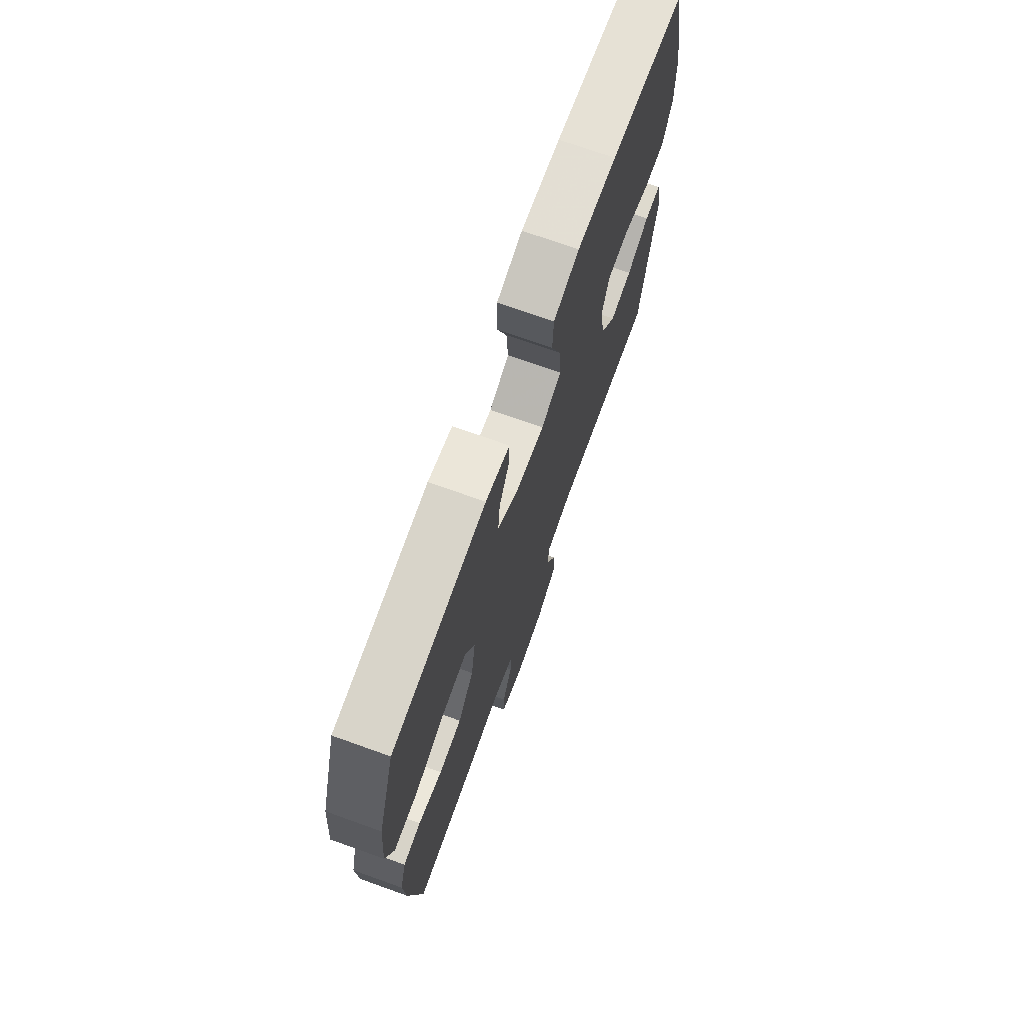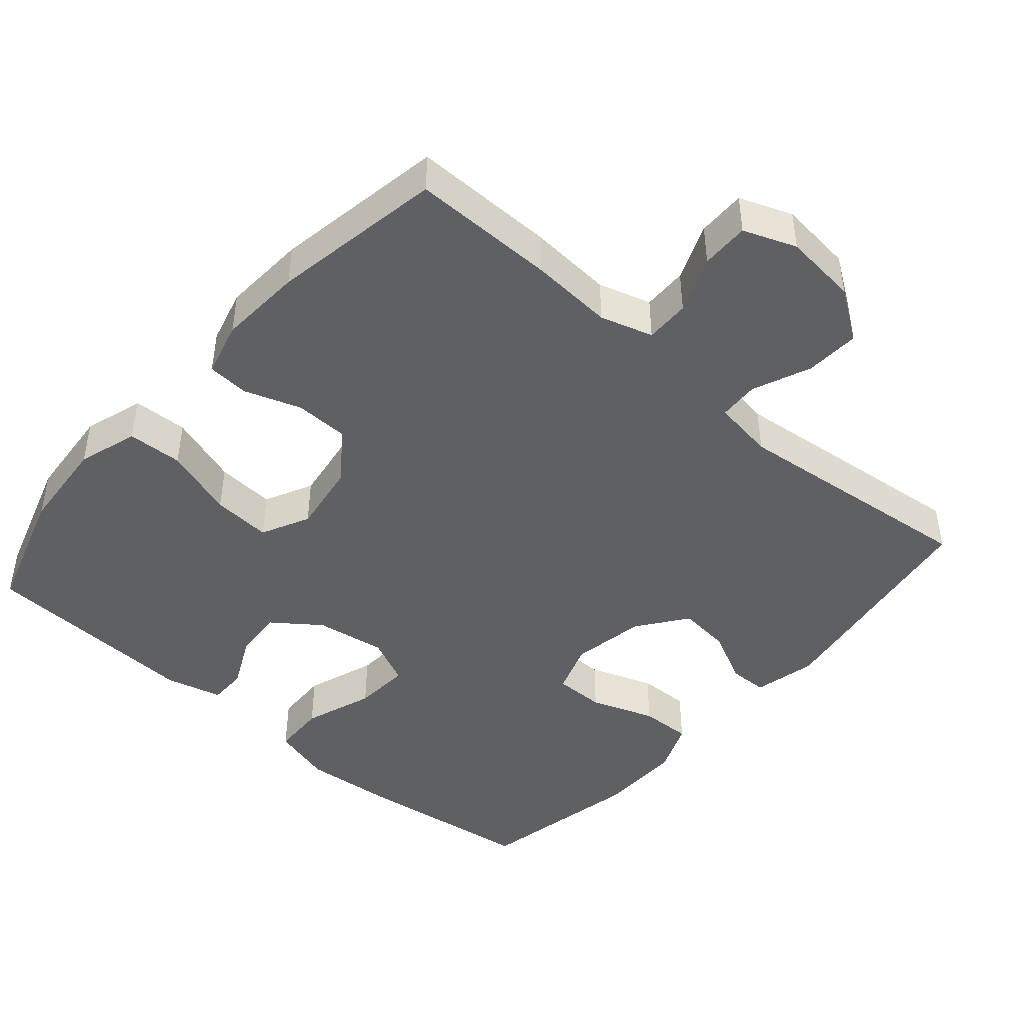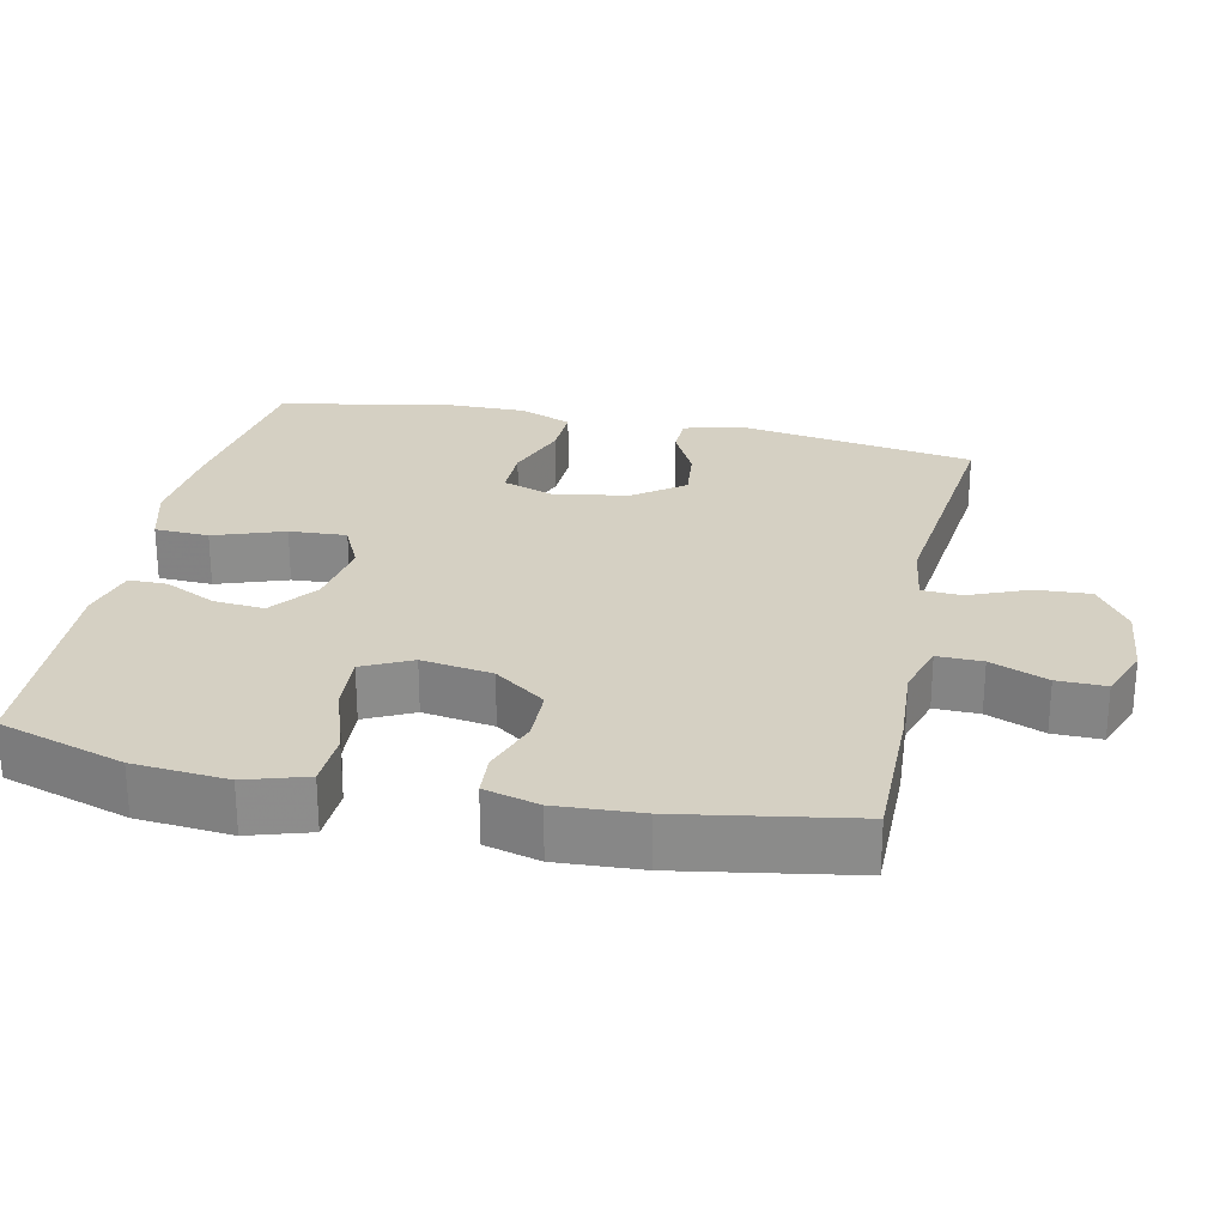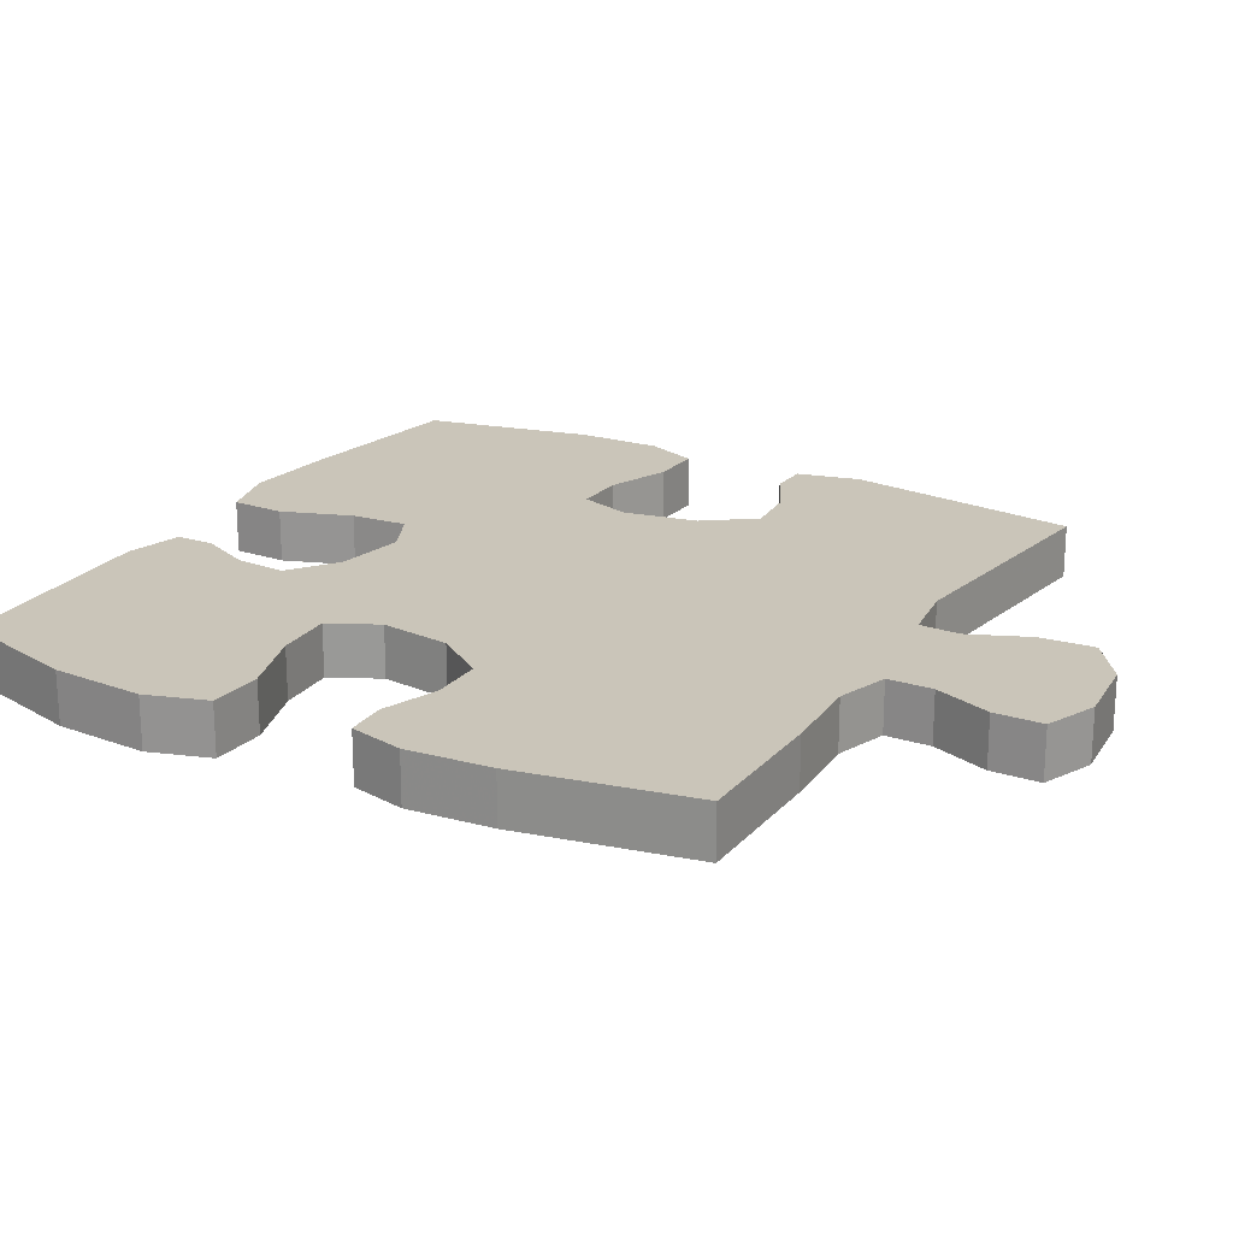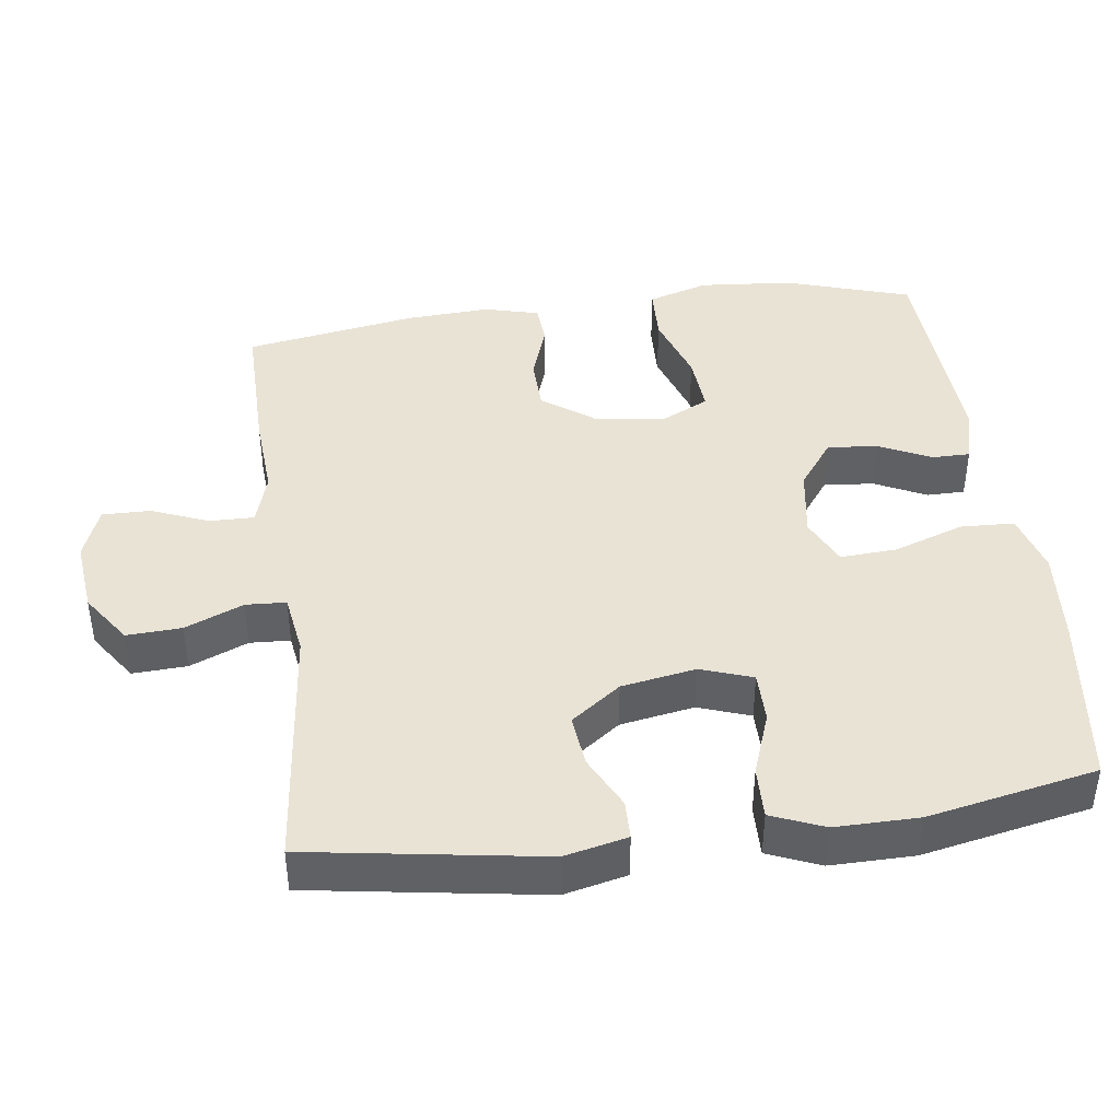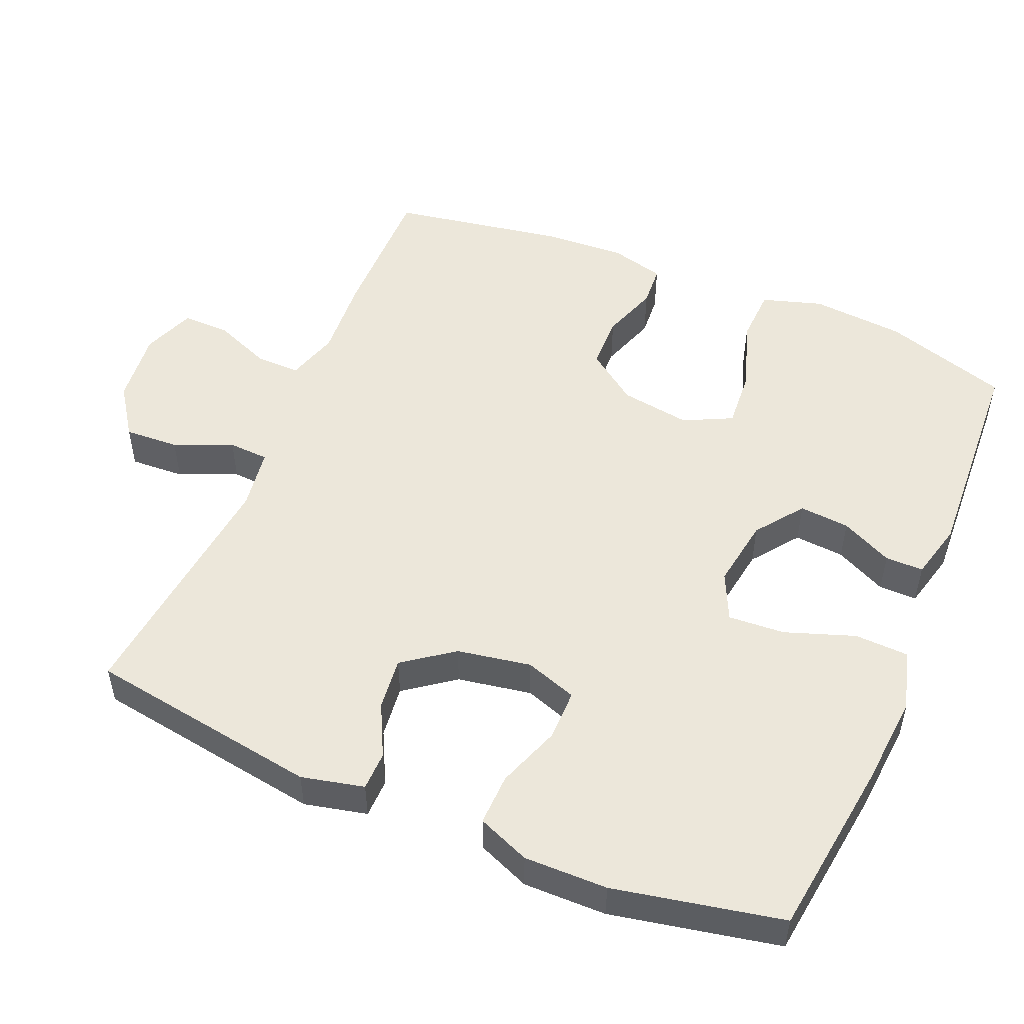
<metadata>
{"format":"obj","ext":"obj","renderer":"f3d","projection":"perspective","resolution":1024,"background":"white","views":[{"elev":72.2,"azim":109.7,"up":"+Z"},{"elev":-44.9,"azim":139.0,"up":"+Y"},{"elev":26.0,"azim":102.2,"up":"+Y"},{"elev":20.7,"azim":119.6,"up":"+Y"},{"elev":42.1,"azim":-97.6,"up":"+Y"},{"elev":51.2,"azim":-67.1,"up":"+Y"}]}
</metadata>
<code>
v -0.5 0.07 -0.5
v -0.551 0.07 -0.176
v -0.531 0.07 -0.089
v -0.477 0.07 -0.088
v -0.403 0.07 -0.125
v -0.33 0.07 -0.133
v -0.279 0.07 -0.064
v -0.261 0.07 0.039
v -0.286 0.07 0.111
v -0.357 0.07 0.111
v -0.446 0.07 0.079
v -0.518 0.07 0.077
v -0.548 0.07 0.15
v -0.547 0.07 0.266
v -0.5 0.07 0.5
v -0.254 0.07 0.532
v -0.124 0.07 0.543
v -0.039 0.07 0.519
v -0.036 0.07 0.444
v -0.07 0.07 0.347
v -0.075 0.07 0.268
v -0.009 0.07 0.237
v 0.089 0.07 0.252
v 0.155 0.07 0.301
v 0.149 0.07 0.371
v 0.114 0.07 0.443
v 0.114 0.07 0.496
v 0.193 0.07 0.516
v 0.5 0.07 0.5
v 0.555 0.07 0.325
v 0.566 0.07 0.195
v 0.54 0.07 0.111
v 0.463 0.07 0.108
v 0.364 0.07 0.141
v 0.282 0.07 0.147
v 0.249 0.07 0.08
v 0.264 0.07 -0.018
v 0.316 0.07 -0.089
v 0.391 0.07 -0.091
v 0.47 0.07 -0.064
v 0.528 0.07 -0.068
v 0.548 0.07 -0.144
v 0.541 0.07 -0.261
v 0.5 0.07 -0.5
v 0.3 0.07 -0.498
v 0.184 0.07 -0.49
v 0.111 0.07 -0.512
v 0.112 0.07 -0.574
v 0.144 0.07 -0.653
v 0.145 0.07 -0.72
v 0.072 0.07 -0.748
v -0.031 0.07 -0.737
v -0.101 0.07 -0.689
v -0.097 0.07 -0.613
v -0.063 0.07 -0.532
v -0.066 0.07 -0.476
v -0.152 0.07 -0.463
v -0.5 0 -0.5
v -0.551 0 -0.176
v -0.531 0 -0.089
v -0.477 0 -0.088
v -0.403 0 -0.125
v -0.33 0 -0.133
v -0.279 0 -0.064
v -0.261 0 0.039
v -0.286 0 0.111
v -0.357 0 0.111
v -0.446 0 0.079
v -0.518 0 0.077
v -0.548 0 0.15
v -0.547 0 0.266
v -0.5 0 0.5
v -0.254 0 0.532
v -0.124 0 0.543
v -0.039 0 0.519
v -0.036 0 0.444
v -0.07 0 0.347
v -0.075 0 0.268
v -0.009 0 0.237
v 0.089 0 0.252
v 0.155 0 0.301
v 0.149 0 0.371
v 0.114 0 0.443
v 0.114 0 0.496
v 0.193 0 0.516
v 0.5 0 0.5
v 0.555 0 0.325
v 0.566 0 0.195
v 0.54 0 0.111
v 0.463 0 0.108
v 0.364 0 0.141
v 0.282 0 0.147
v 0.249 0 0.08
v 0.264 0 -0.018
v 0.316 0 -0.089
v 0.391 0 -0.091
v 0.47 0 -0.064
v 0.528 0 -0.068
v 0.548 0 -0.144
v 0.541 0 -0.261
v 0.5 0 -0.5
v 0.3 0 -0.498
v 0.184 0 -0.49
v 0.111 0 -0.512
v 0.112 0 -0.574
v 0.144 0 -0.653
v 0.145 0 -0.72
v 0.072 0 -0.748
v -0.031 0 -0.737
v -0.101 0 -0.689
v -0.097 0 -0.613
v -0.063 0 -0.532
v -0.066 0 -0.476
v -0.152 0 -0.463
f 53 54 55
f 52 53 55
f 51 52 55
f 50 51 55
f 49 50 55
f 48 49 55
f 47 48 55 56
f 46 47 56
f 44 45 46
f 43 44 46
f 42 43 46
f 41 42 46
f 40 41 46
f 39 40 46
f 46 56 57
f 39 46 57
f 38 39 57
f 32 33 34
f 31 32 34
f 30 31 34
f 29 30 34
f 28 29 34
f 27 28 34
f 26 27 34
f 25 26 34
f 24 25 34 35
f 23 24 35 36
f 18 19 20
f 17 18 20
f 16 17 20
f 15 16 20
f 14 15 20
f 13 14 20
f 12 13 20
f 11 12 20
f 10 11 20
f 9 10 20 21
f 8 9 21 22
f 3 4 5
f 2 3 5
f 1 2 5
f 57 1 5
f 57 5 6
f 57 6 7
f 38 57 7
f 37 38 7
f 23 36 37
f 22 23 37
f 8 22 37
f 7 8 37
f 112 111 110
f 112 110 109
f 112 109 108
f 112 108 107
f 112 107 106
f 112 106 105
f 113 112 105 104
f 113 104 103
f 103 102 101
f 103 101 100
f 103 100 99
f 103 99 98
f 103 98 97
f 103 97 96
f 114 113 103
f 114 103 96
f 114 96 95
f 91 90 89
f 91 89 88
f 91 88 87
f 91 87 86
f 91 86 85
f 91 85 84
f 91 84 83
f 91 83 82
f 92 91 82 81
f 93 92 81 80
f 77 76 75
f 77 75 74
f 77 74 73
f 77 73 72
f 77 72 71
f 77 71 70
f 77 70 69
f 77 69 68
f 77 68 67
f 78 77 67 66
f 79 78 66 65
f 62 61 60
f 62 60 59
f 62 59 58
f 62 58 114
f 63 62 114
f 64 63 114
f 64 114 95
f 64 95 94
f 94 93 80
f 94 80 79
f 94 79 65
f 94 65 64
f 1 58 59 2
f 2 59 60 3
f 3 60 61 4
f 4 61 62 5
f 5 62 63 6
f 6 63 64 7
f 7 64 65 8
f 8 65 66 9
f 9 66 67 10
f 10 67 68 11
f 11 68 69 12
f 12 69 70 13
f 13 70 71 14
f 14 71 72 15
f 15 72 73 16
f 16 73 74 17
f 17 74 75 18
f 18 75 76 19
f 19 76 77 20
f 20 77 78 21
f 21 78 79 22
f 22 79 80 23
f 23 80 81 24
f 24 81 82 25
f 25 82 83 26
f 26 83 84 27
f 27 84 85 28
f 28 85 86 29
f 29 86 87 30
f 30 87 88 31
f 31 88 89 32
f 32 89 90 33
f 33 90 91 34
f 34 91 92 35
f 35 92 93 36
f 36 93 94 37
f 37 94 95 38
f 38 95 96 39
f 39 96 97 40
f 40 97 98 41
f 41 98 99 42
f 42 99 100 43
f 43 100 101 44
f 44 101 102 45
f 45 102 103 46
f 46 103 104 47
f 47 104 105 48
f 48 105 106 49
f 49 106 107 50
f 50 107 108 51
f 51 108 109 52
f 52 109 110 53
f 53 110 111 54
f 54 111 112 55
f 55 112 113 56
f 56 113 114 57
f 57 114 58 1

</code>
